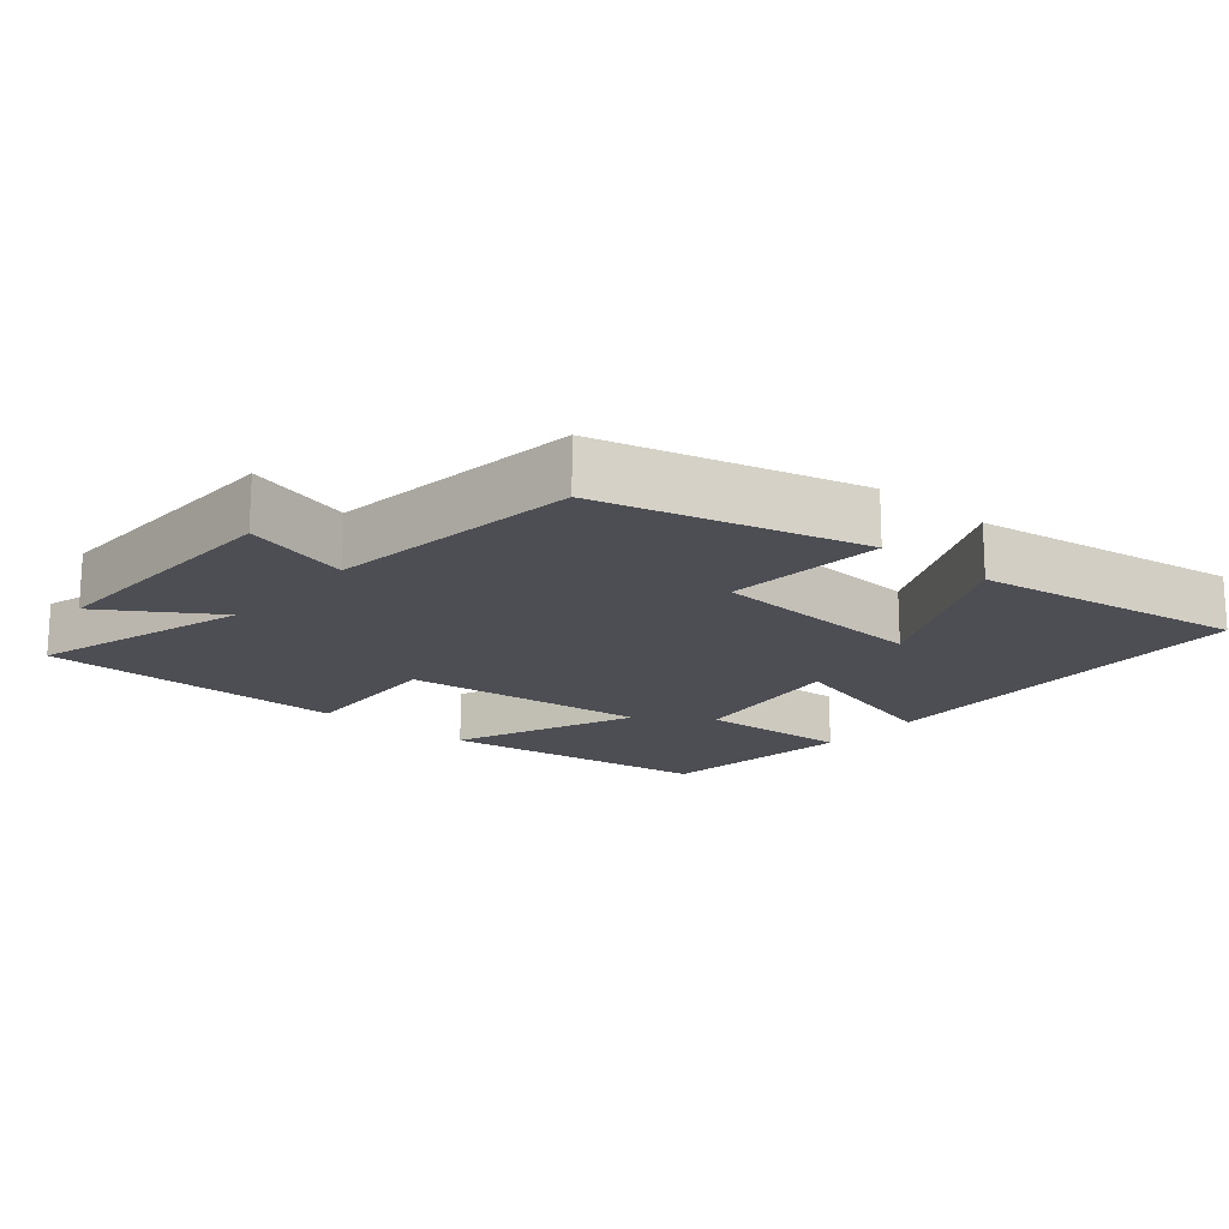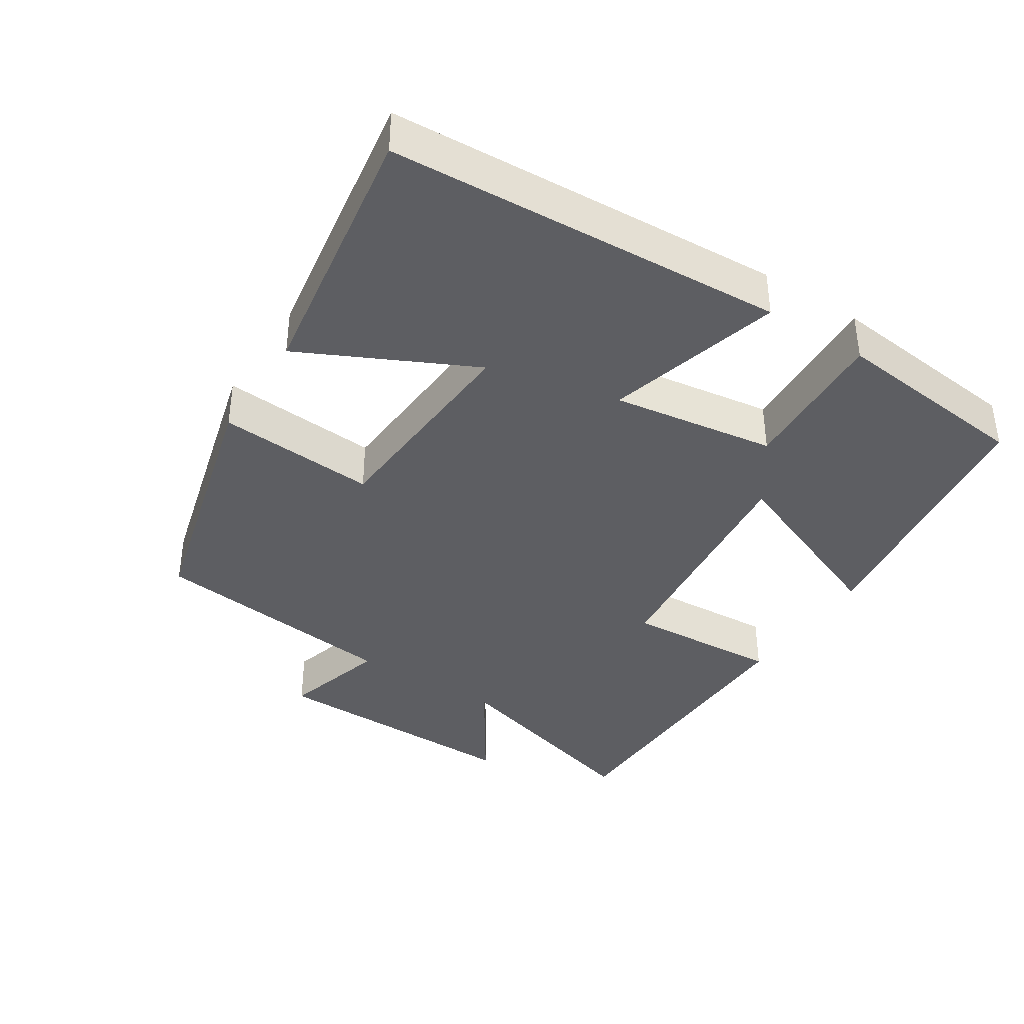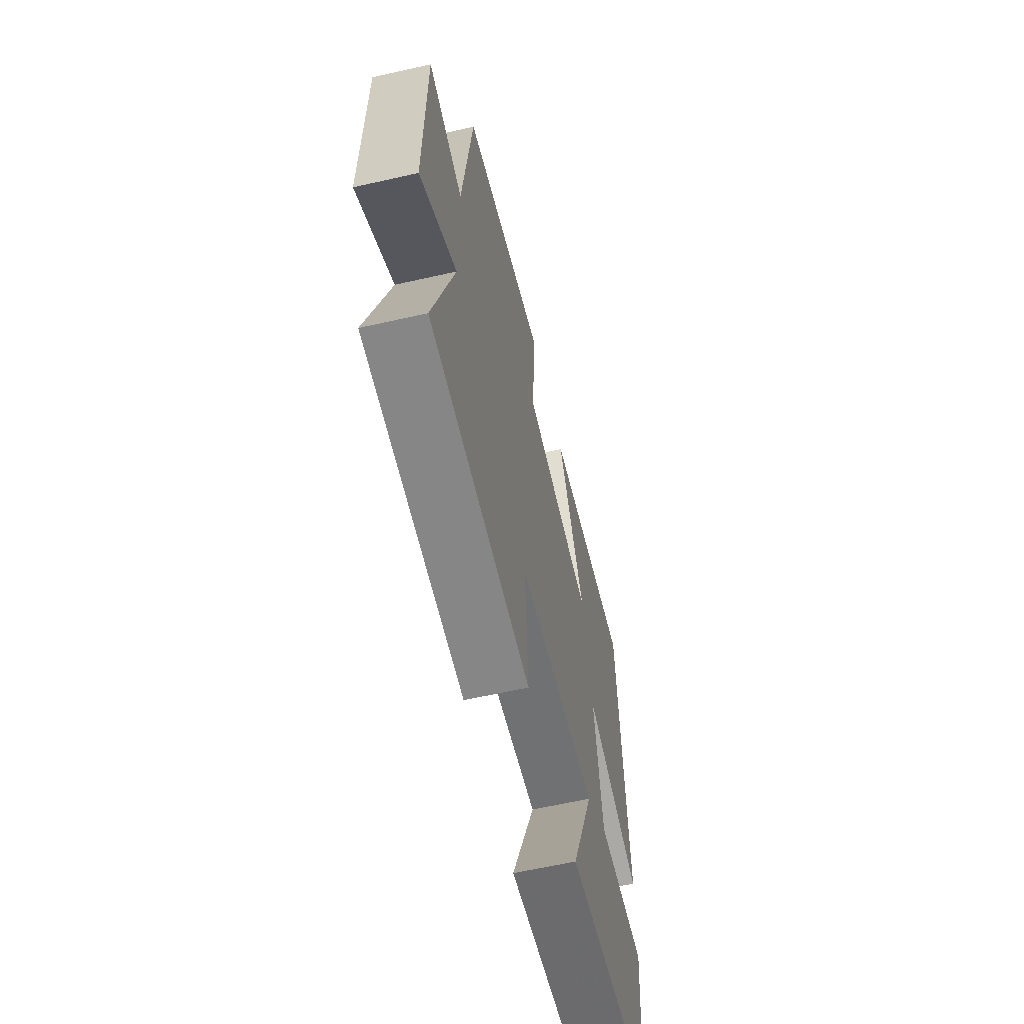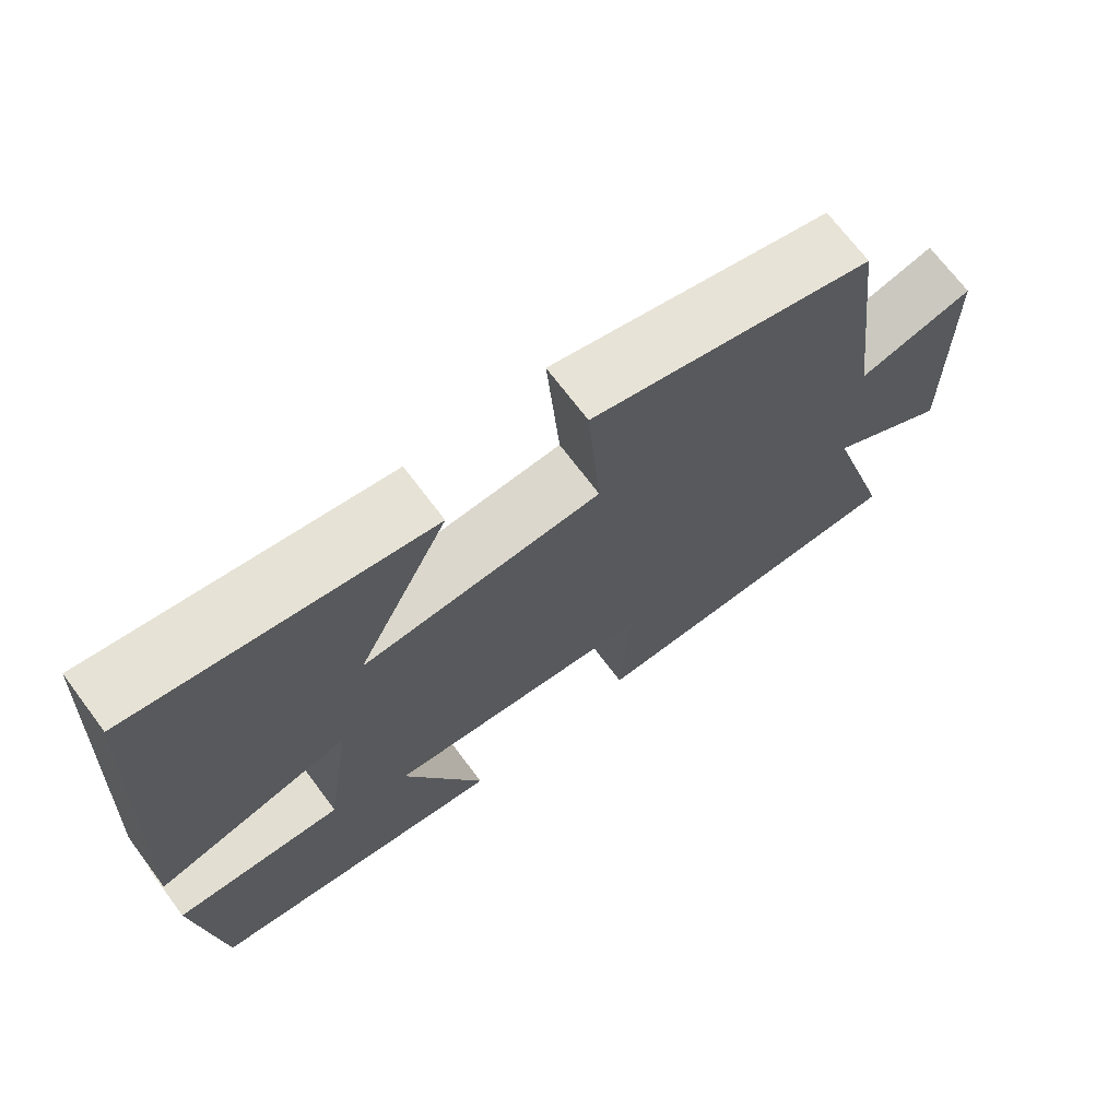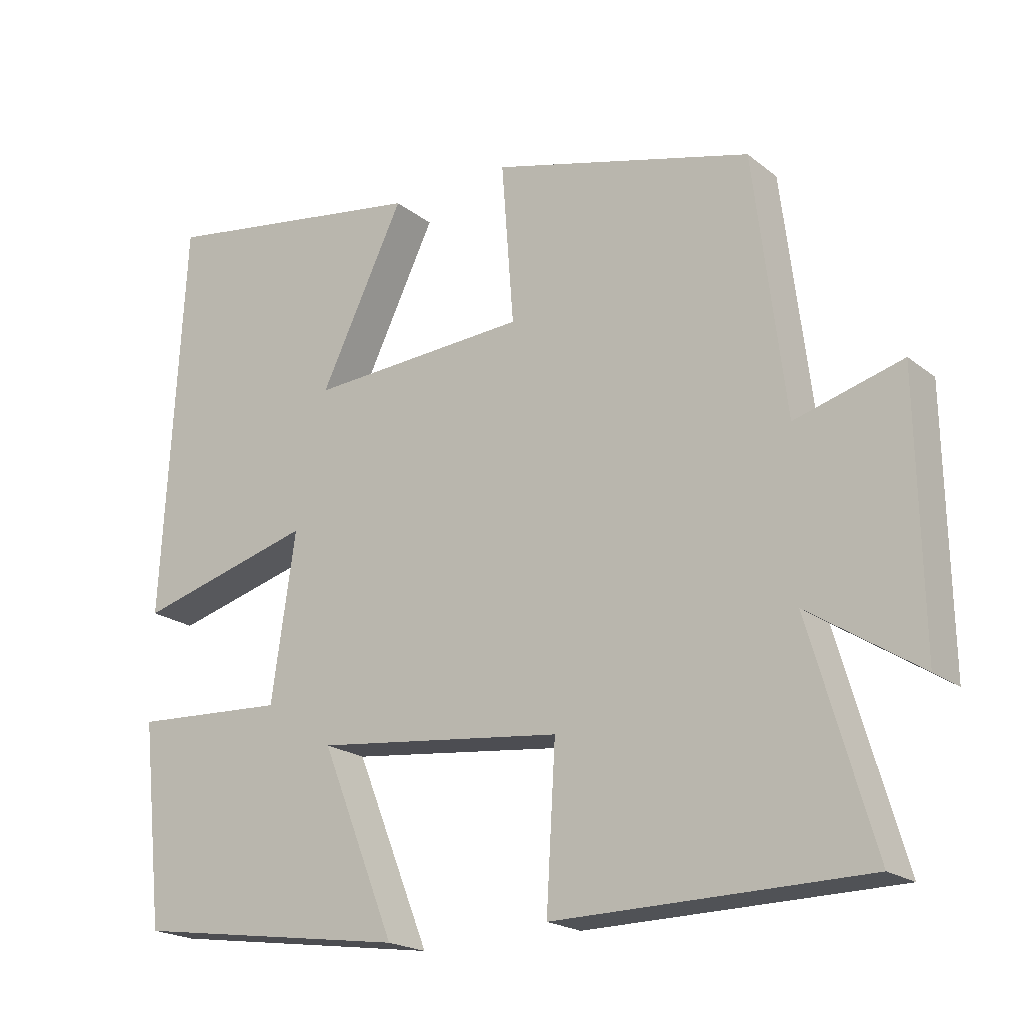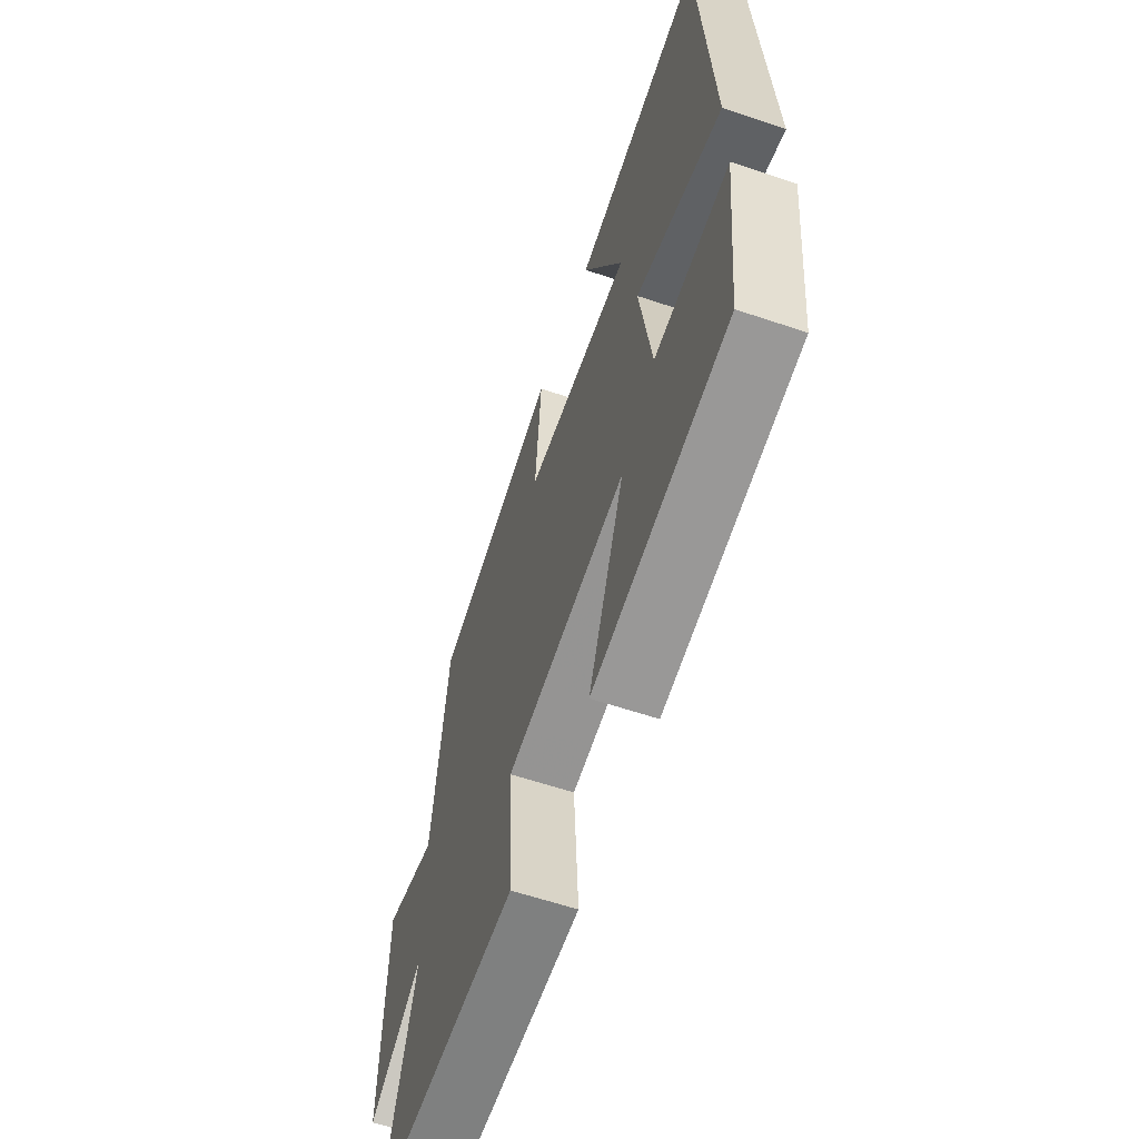
<metadata>
{"format":"obj","ext":"obj","renderer":"f3d","projection":"perspective","resolution":1024,"background":"white","views":[{"elev":-17.3,"azim":-40.6,"up":"+Y"},{"elev":-38.6,"azim":57.2,"up":"+Y"},{"elev":-61.3,"azim":-77.0,"up":"+Z"},{"elev":70.4,"azim":143.1,"up":"+Z"},{"elev":-20.2,"azim":-144.3,"up":"+Z"},{"elev":-60.7,"azim":71.0,"up":"+Z"}]}
</metadata>
<code>
v 0.469 0.07 -0.444
v 0.079 0.07 -0.5
v 0.184 0.07 -0.239
v -0.166 0.07 -0.279
v -0.153 0.07 -0.5
v -0.59 0.07 -0.494
v -0.5 0.07 -0.185
v -0.657 0.07 -0.287
v -0.651 0.07 0.083
v -0.5 0.07 0.041
v -0.456 0.07 0.402
v -0.088 0.07 0.5
v -0.105 0.07 0.273
v 0.205 0.07 0.255
v 0.086 0.07 0.5
v 0.469 0.07 0.561
v 0.5 0.07 -0.004
v 0.249 0.07 0.064
v 0.283 0.07 -0.17
v 0.5 0.07 -0.158
v 0.469 0 -0.444
v 0.079 0 -0.5
v 0.184 0 -0.239
v -0.166 0 -0.279
v -0.153 0 -0.5
v -0.59 0 -0.494
v -0.5 0 -0.185
v -0.657 0 -0.287
v -0.651 0 0.083
v -0.5 0 0.041
v -0.456 0 0.402
v -0.088 0 0.5
v -0.105 0 0.273
v 0.205 0 0.255
v 0.086 0 0.5
v 0.469 0 0.561
v 0.5 0 -0.004
v 0.249 0 0.064
v 0.283 0 -0.17
v 0.5 0 -0.158
f 19 20 1 2
f 16 17 18
f 14 15 16
f 14 16 18
f 13 14 18 19
f 10 11 12 13
f 7 8 9 10
f 7 10 13 19
f 4 5 6 7
f 3 4 7 19
f 2 3 19
f 22 21 40 39
f 38 37 36
f 36 35 34
f 38 36 34
f 39 38 34 33
f 33 32 31 30
f 30 29 28 27
f 39 33 30 27
f 27 26 25 24
f 39 27 24 23
f 39 23 22
f 1 21 22 2
f 2 22 23 3
f 3 23 24 4
f 4 24 25 5
f 5 25 26 6
f 6 26 27 7
f 7 27 28 8
f 8 28 29 9
f 9 29 30 10
f 10 30 31 11
f 11 31 32 12
f 12 32 33 13
f 13 33 34 14
f 14 34 35 15
f 15 35 36 16
f 16 36 37 17
f 17 37 38 18
f 18 38 39 19
f 19 39 40 20
f 20 40 21 1

</code>
